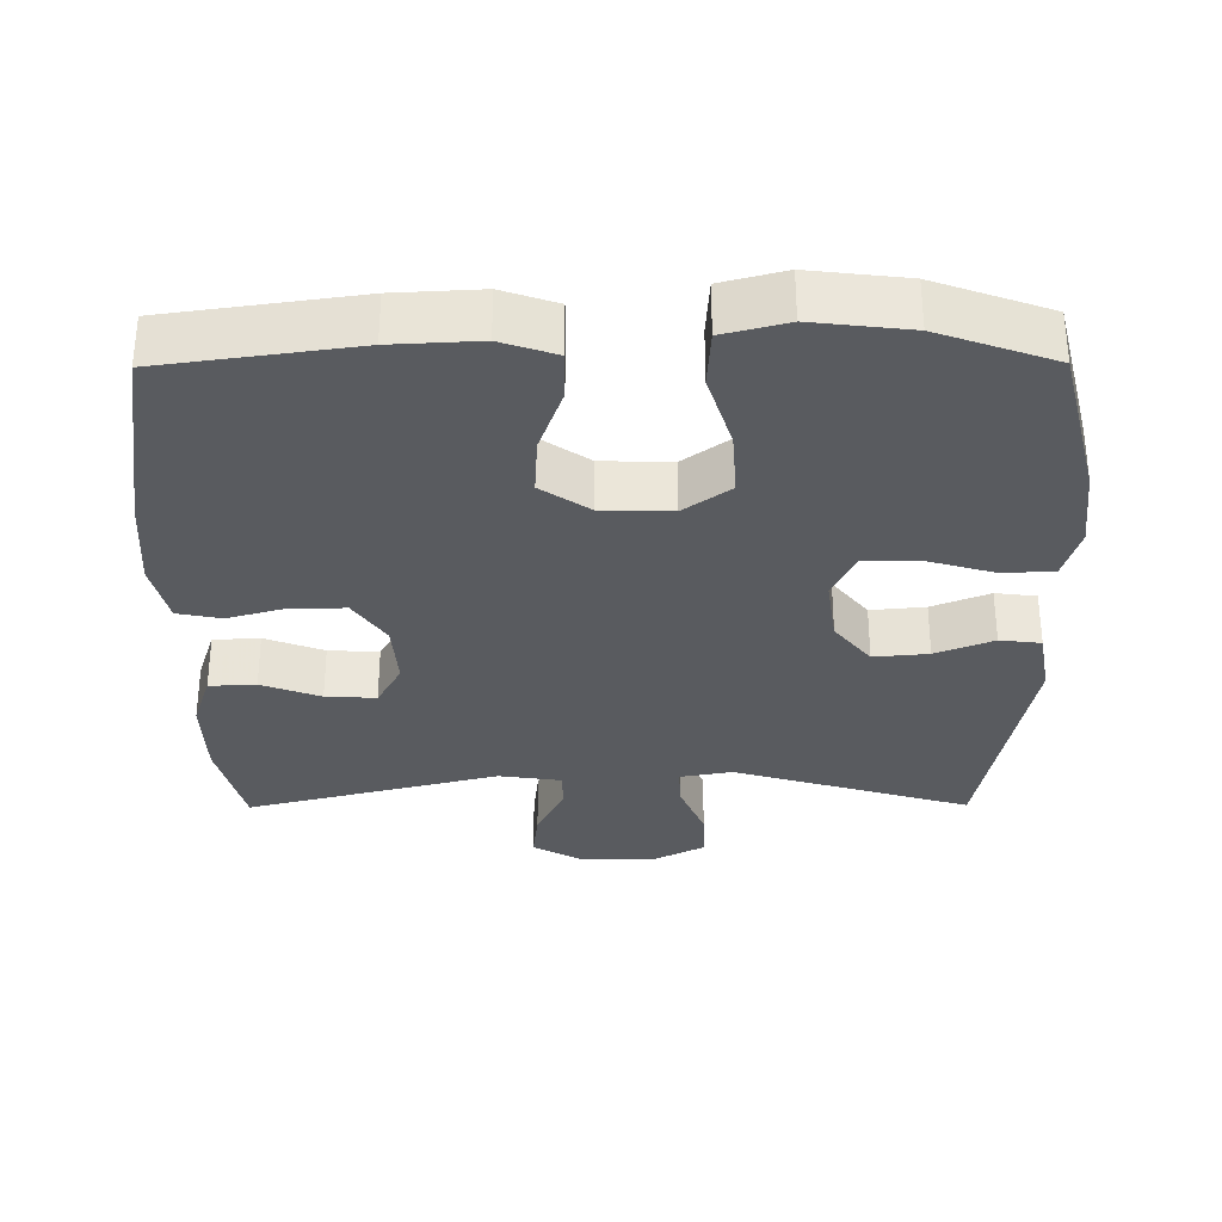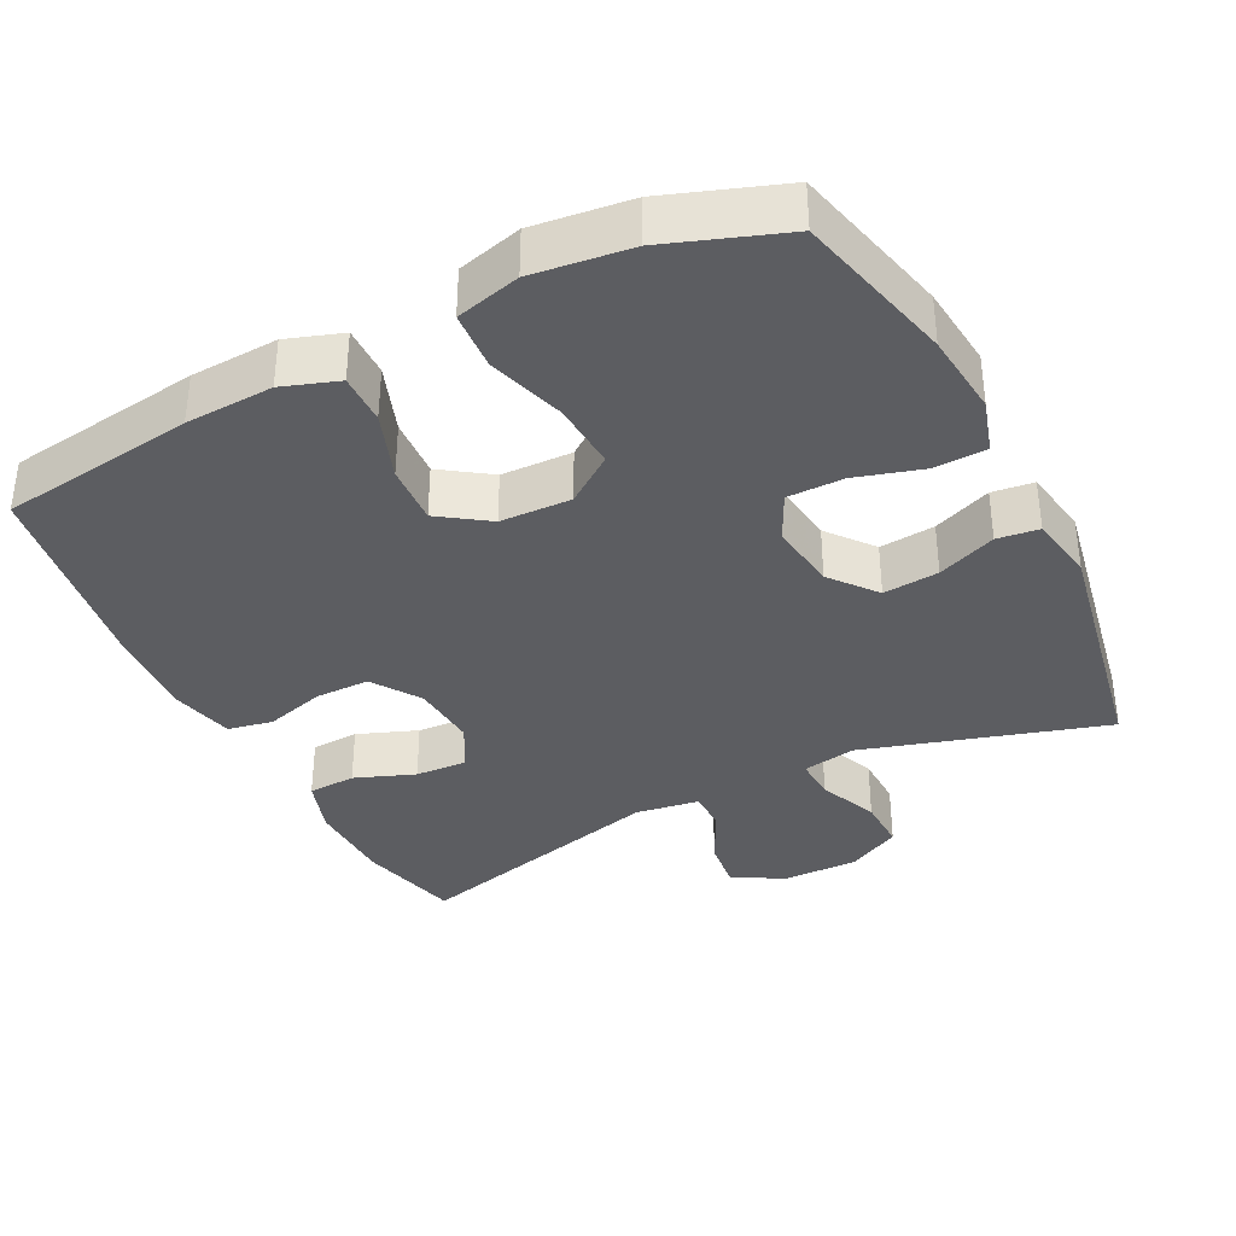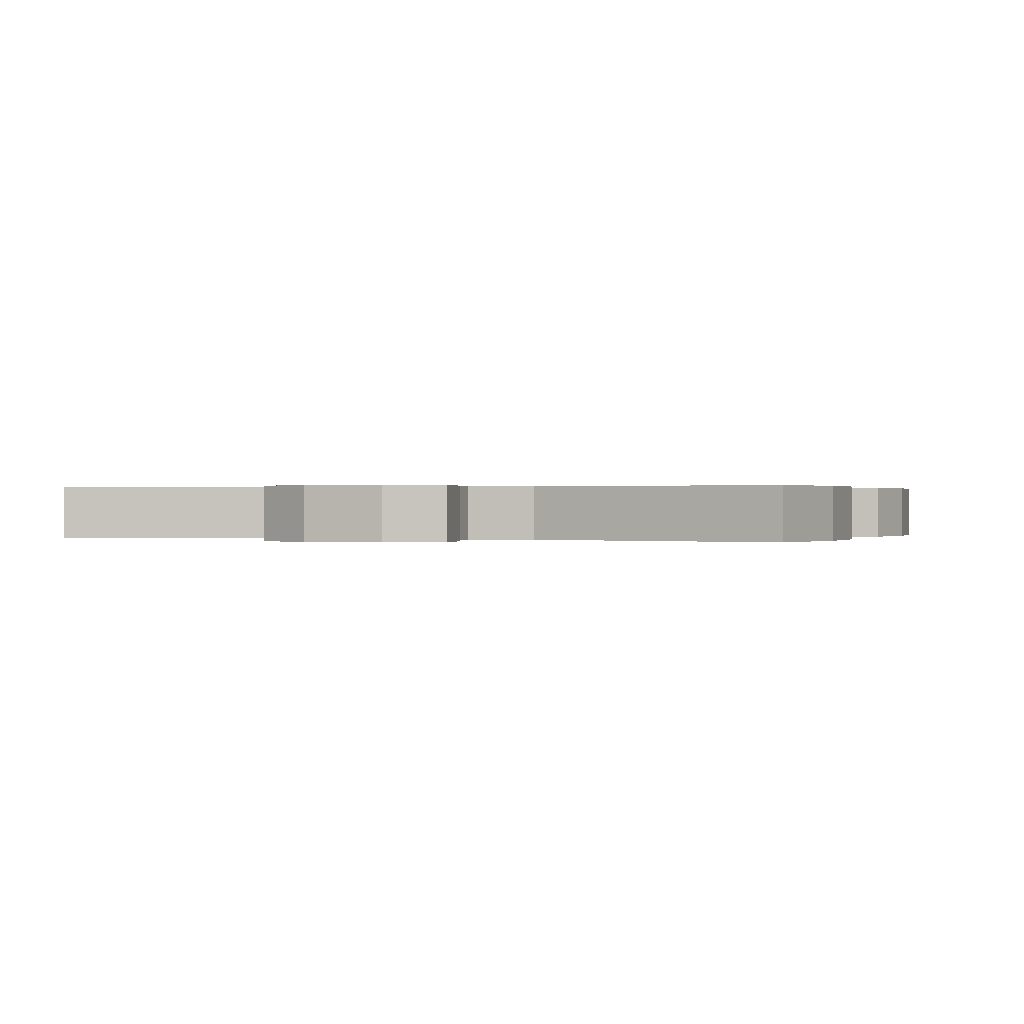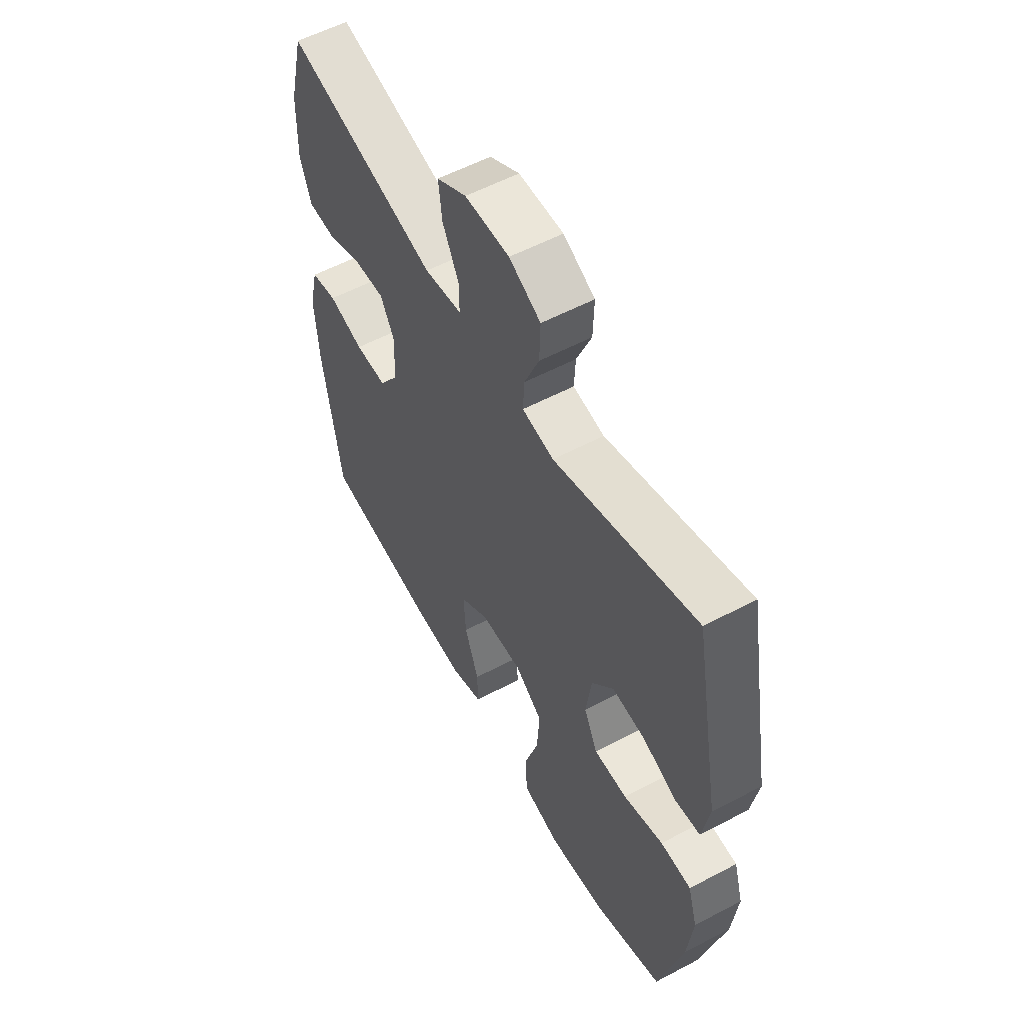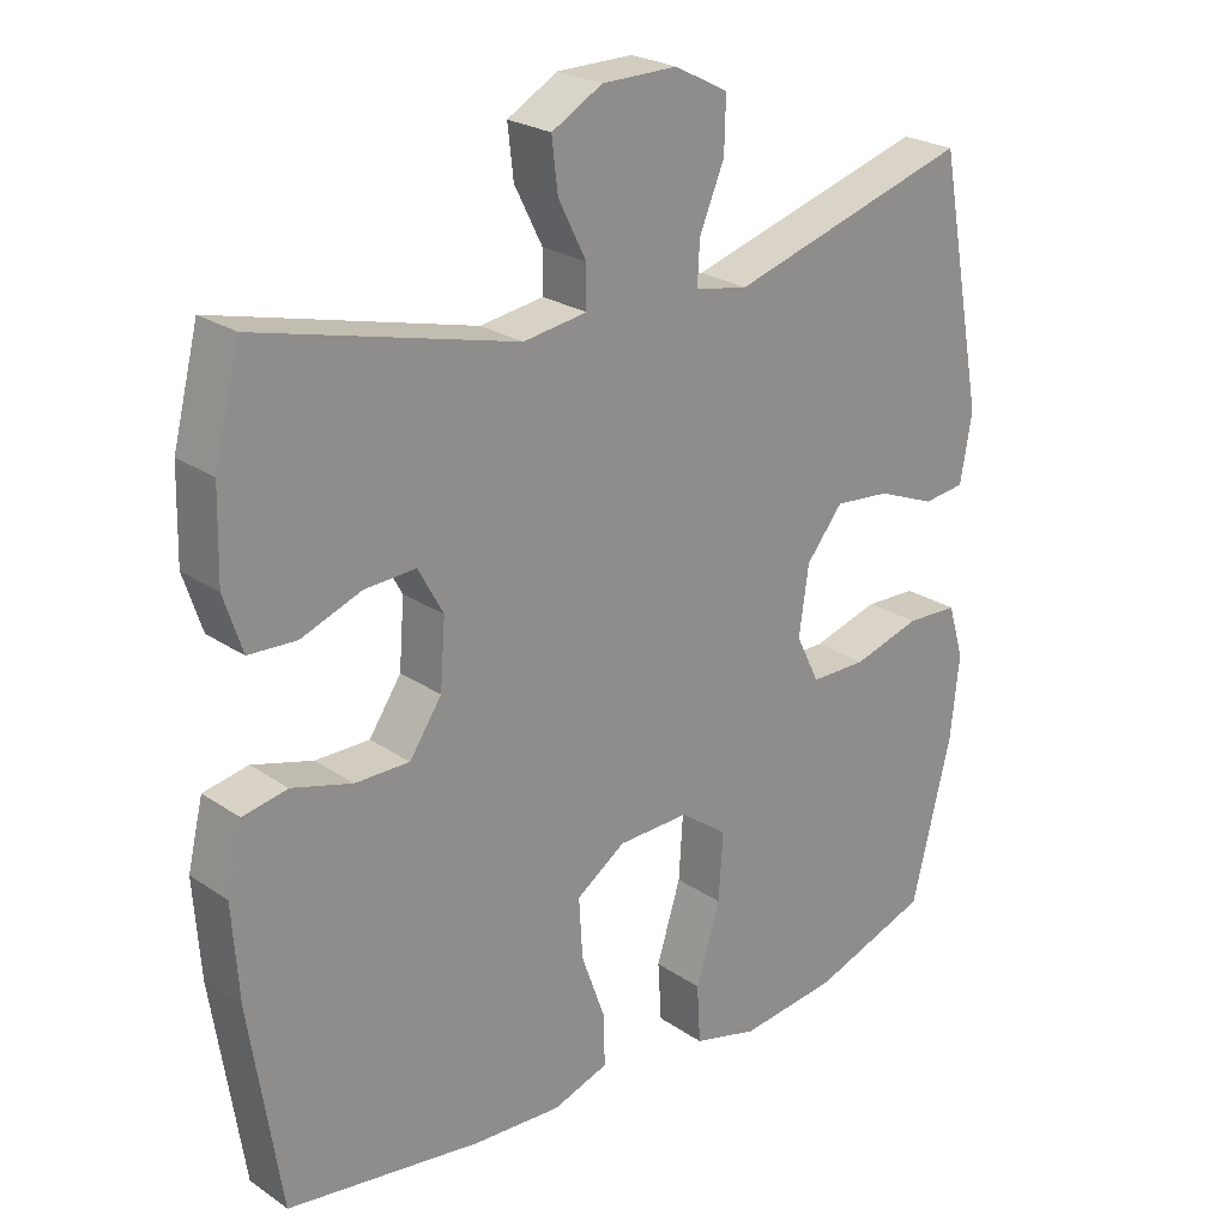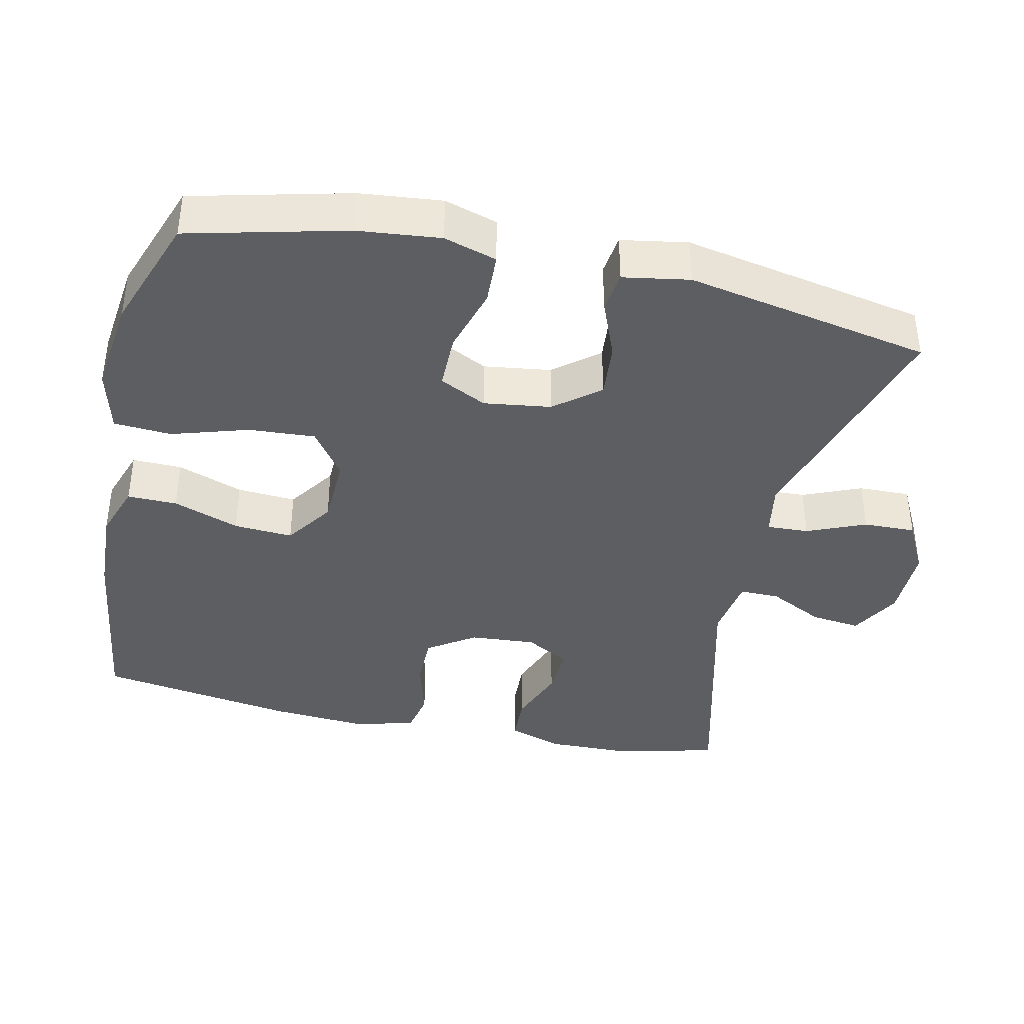
<metadata>
{"format":"obj","ext":"obj","renderer":"f3d","projection":"perspective","resolution":1024,"background":"white","views":[{"elev":-32.3,"azim":-179.6,"up":"+Y"},{"elev":-36.3,"azim":-153.2,"up":"+Y"},{"elev":0.2,"azim":19.1,"up":"+Y"},{"elev":56.6,"azim":-118.9,"up":"+Z"},{"elev":24.1,"azim":138.1,"up":"+Z"},{"elev":-39.4,"azim":-102.6,"up":"+Y"}]}
</metadata>
<code>
v -0.5 0.07 0.5
v -0.171 0.07 0.402
v -0.098 0.07 0.415
v -0.101 0.07 0.473
v -0.135 0.07 0.554
v -0.137 0.07 0.626
v -0.064 0.07 0.664
v 0.039 0.07 0.663
v 0.108 0.07 0.624
v 0.1 0.07 0.555
v 0.062 0.07 0.479
v 0.062 0.07 0.424
v 0.149 0.07 0.411
v 0.5 0.07 0.5
v 0.535 0.07 0.362
v 0.538 0.07 0.243
v 0.513 0.07 0.167
v 0.448 0.07 0.164
v 0.366 0.07 0.195
v 0.296 0.07 0.199
v 0.262 0.07 0.137
v 0.269 0.07 0.046
v 0.313 0.07 -0.019
v 0.387 0.07 -0.019
v 0.469 0.07 0.004
v 0.53 0.07 -0.008
v 0.551 0.07 -0.096
v 0.542 0.07 -0.226
v 0.5 0.07 -0.5
v 0.234 0.07 -0.537
v 0.114 0.07 -0.543
v 0.038 0.07 -0.517
v 0.039 0.07 -0.448
v 0.072 0.07 -0.356
v 0.077 0.07 -0.274
v 0.01 0.07 -0.228
v -0.087 0.07 -0.225
v -0.152 0.07 -0.272
v -0.146 0.07 -0.364
v -0.113 0.07 -0.47
v -0.118 0.07 -0.55
v -0.206 0.07 -0.573
v -0.34 0.07 -0.557
v -0.5 0.07 -0.5
v -0.554 0.07 -0.282
v -0.566 0.07 -0.168
v -0.544 0.07 -0.095
v -0.473 0.07 -0.092
v -0.381 0.07 -0.119
v -0.304 0.07 -0.119
v -0.272 0.07 -0.054
v -0.285 0.07 0.039
v -0.335 0.07 0.101
v -0.411 0.07 0.094
v -0.491 0.07 0.062
v -0.548 0.07 0.069
v -0.564 0.07 0.161
v -0.5 0 0.5
v -0.171 0 0.402
v -0.098 0 0.415
v -0.101 0 0.473
v -0.135 0 0.554
v -0.137 0 0.626
v -0.064 0 0.664
v 0.039 0 0.663
v 0.108 0 0.624
v 0.1 0 0.555
v 0.062 0 0.479
v 0.062 0 0.424
v 0.149 0 0.411
v 0.5 0 0.5
v 0.535 0 0.362
v 0.538 0 0.243
v 0.513 0 0.167
v 0.448 0 0.164
v 0.366 0 0.195
v 0.296 0 0.199
v 0.262 0 0.137
v 0.269 0 0.046
v 0.313 0 -0.019
v 0.387 0 -0.019
v 0.469 0 0.004
v 0.53 0 -0.008
v 0.551 0 -0.096
v 0.542 0 -0.226
v 0.5 0 -0.5
v 0.234 0 -0.537
v 0.114 0 -0.543
v 0.038 0 -0.517
v 0.039 0 -0.448
v 0.072 0 -0.356
v 0.077 0 -0.274
v 0.01 0 -0.228
v -0.087 0 -0.225
v -0.152 0 -0.272
v -0.146 0 -0.364
v -0.113 0 -0.47
v -0.118 0 -0.55
v -0.206 0 -0.573
v -0.34 0 -0.557
v -0.5 0 -0.5
v -0.554 0 -0.282
v -0.566 0 -0.168
v -0.544 0 -0.095
v -0.473 0 -0.092
v -0.381 0 -0.119
v -0.304 0 -0.119
v -0.272 0 -0.054
v -0.285 0 0.039
v -0.335 0 0.101
v -0.411 0 0.094
v -0.491 0 0.062
v -0.548 0 0.069
v -0.564 0 0.161
f 54 55 56 57
f 53 54 57 1
f 52 53 1 2
f 51 52 2 3
f 46 47 48 49
f 46 49 50
f 45 46 50
f 44 45 50
f 43 44 50
f 42 43 50 51
f 39 40 41 42
f 38 39 42 51
f 31 32 33 34
f 31 34 35
f 30 31 35
f 29 30 35
f 28 29 35 36
f 24 25 26 27
f 23 24 27 28
f 16 17 18 19
f 16 19 20
f 13 14 15 16
f 12 13 16 20
f 8 9 10 11
f 8 11 12
f 7 8 12
f 4 5 6 7
f 3 4 7 12
f 37 38 51 3
f 23 28 36 37
f 22 23 37 3
f 3 12 20 21
f 3 21 22
f 114 113 112 111
f 58 114 111 110
f 59 58 110 109
f 60 59 109 108
f 106 105 104 103
f 107 106 103
f 107 103 102
f 107 102 101
f 107 101 100
f 108 107 100 99
f 99 98 97 96
f 108 99 96 95
f 91 90 89 88
f 92 91 88
f 92 88 87
f 92 87 86
f 93 92 86 85
f 84 83 82 81
f 85 84 81 80
f 76 75 74 73
f 77 76 73
f 73 72 71 70
f 77 73 70 69
f 68 67 66 65
f 69 68 65
f 69 65 64
f 64 63 62 61
f 69 64 61 60
f 60 108 95 94
f 94 93 85 80
f 60 94 80 79
f 78 77 69 60
f 79 78 60
f 1 58 59 2
f 2 59 60 3
f 3 60 61 4
f 4 61 62 5
f 5 62 63 6
f 6 63 64 7
f 7 64 65 8
f 8 65 66 9
f 9 66 67 10
f 10 67 68 11
f 11 68 69 12
f 12 69 70 13
f 13 70 71 14
f 14 71 72 15
f 15 72 73 16
f 16 73 74 17
f 17 74 75 18
f 18 75 76 19
f 19 76 77 20
f 20 77 78 21
f 21 78 79 22
f 22 79 80 23
f 23 80 81 24
f 24 81 82 25
f 25 82 83 26
f 26 83 84 27
f 27 84 85 28
f 28 85 86 29
f 29 86 87 30
f 30 87 88 31
f 31 88 89 32
f 32 89 90 33
f 33 90 91 34
f 34 91 92 35
f 35 92 93 36
f 36 93 94 37
f 37 94 95 38
f 38 95 96 39
f 39 96 97 40
f 40 97 98 41
f 41 98 99 42
f 42 99 100 43
f 43 100 101 44
f 44 101 102 45
f 45 102 103 46
f 46 103 104 47
f 47 104 105 48
f 48 105 106 49
f 49 106 107 50
f 50 107 108 51
f 51 108 109 52
f 52 109 110 53
f 53 110 111 54
f 54 111 112 55
f 55 112 113 56
f 56 113 114 57
f 57 114 58 1

</code>
